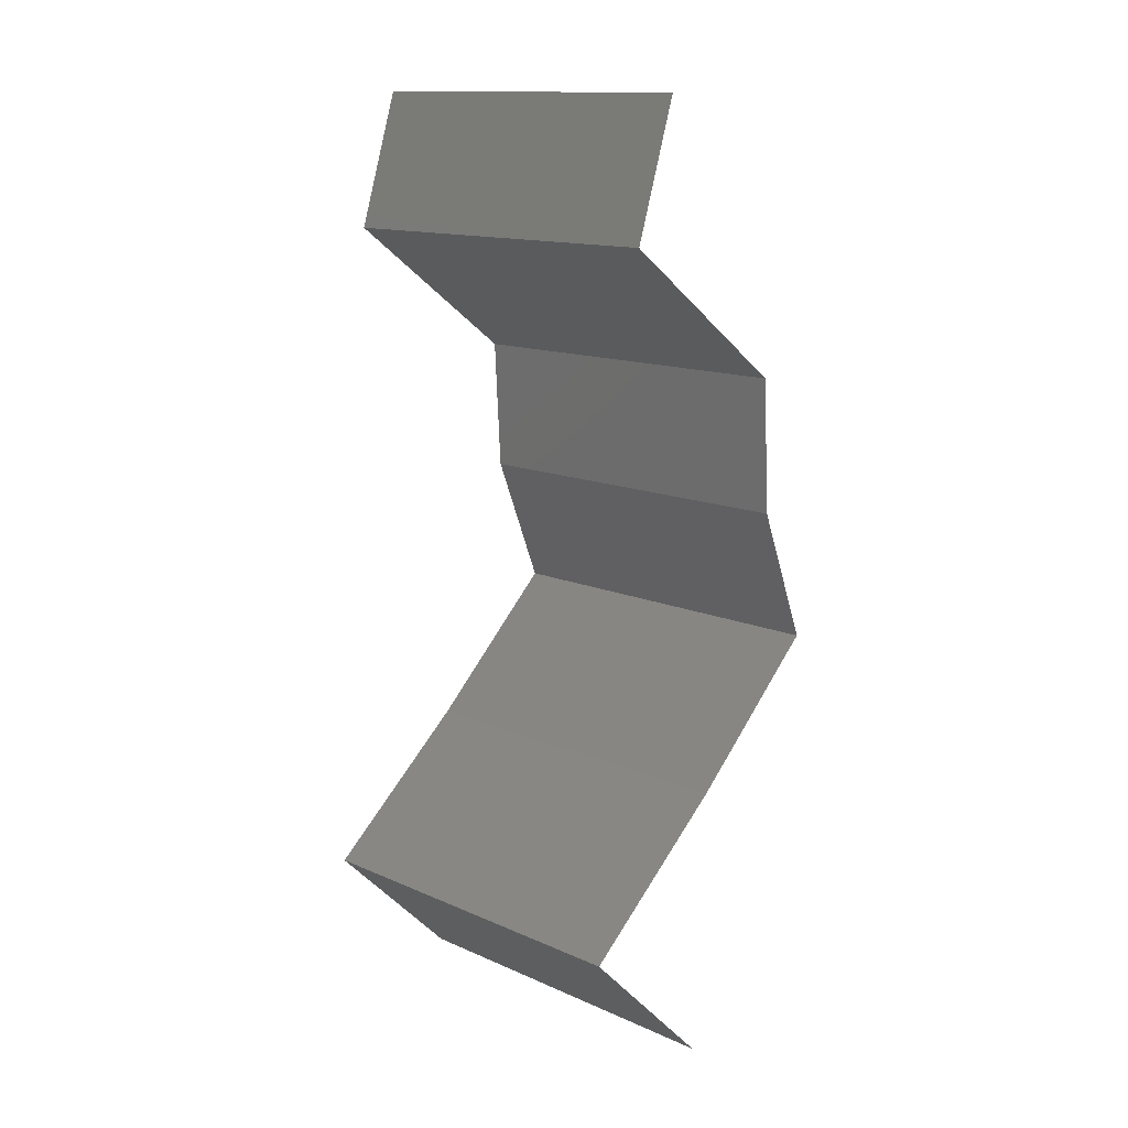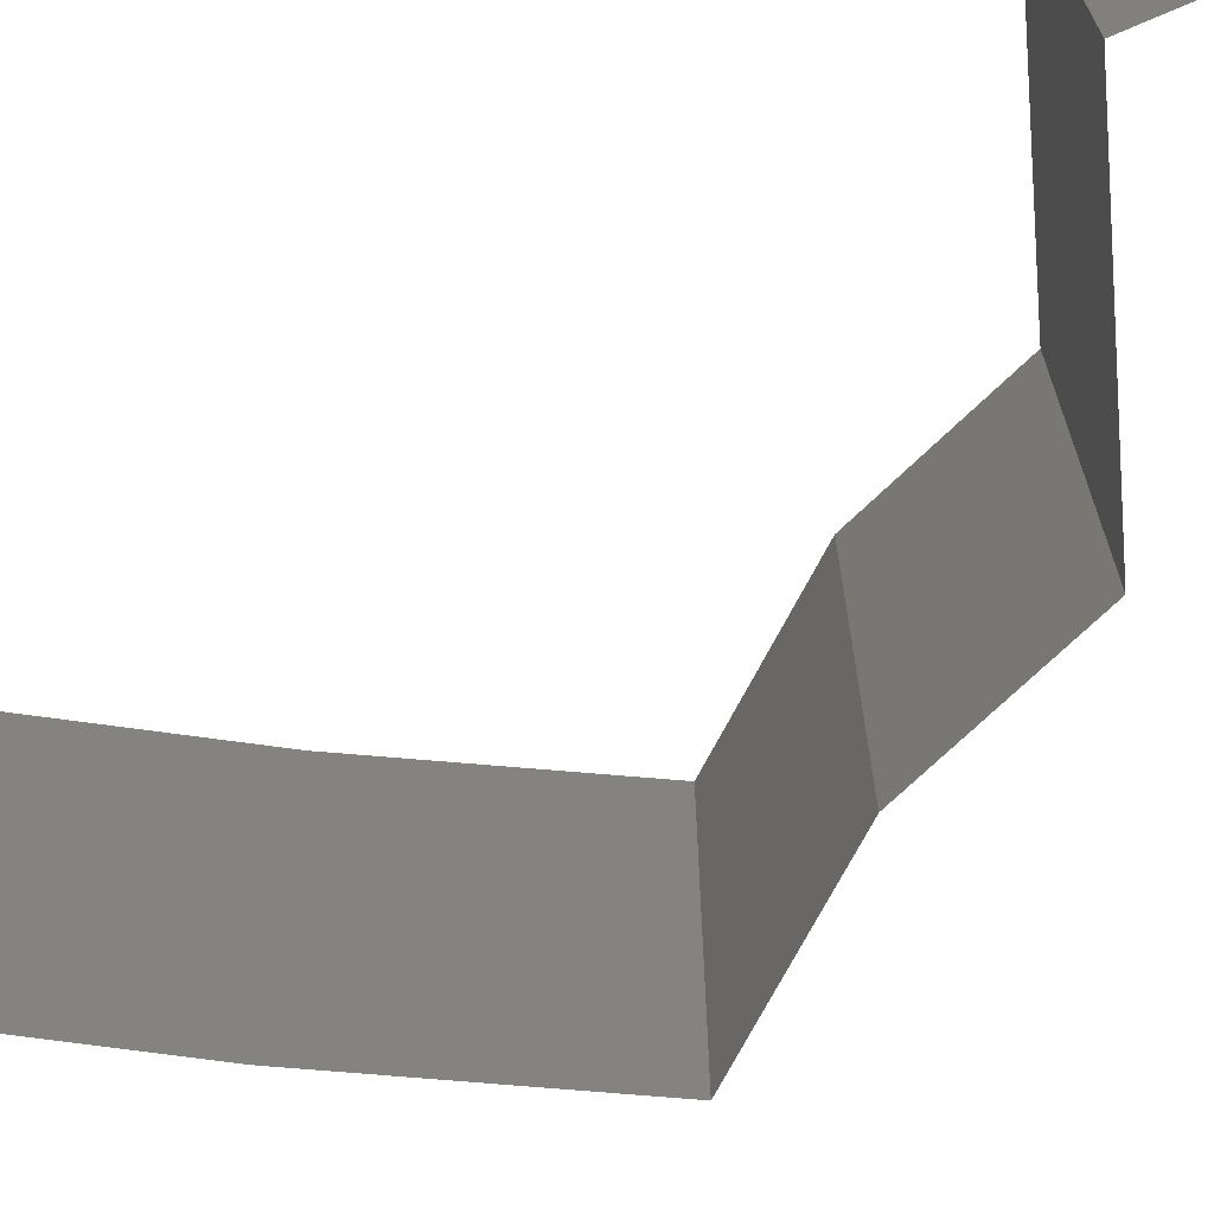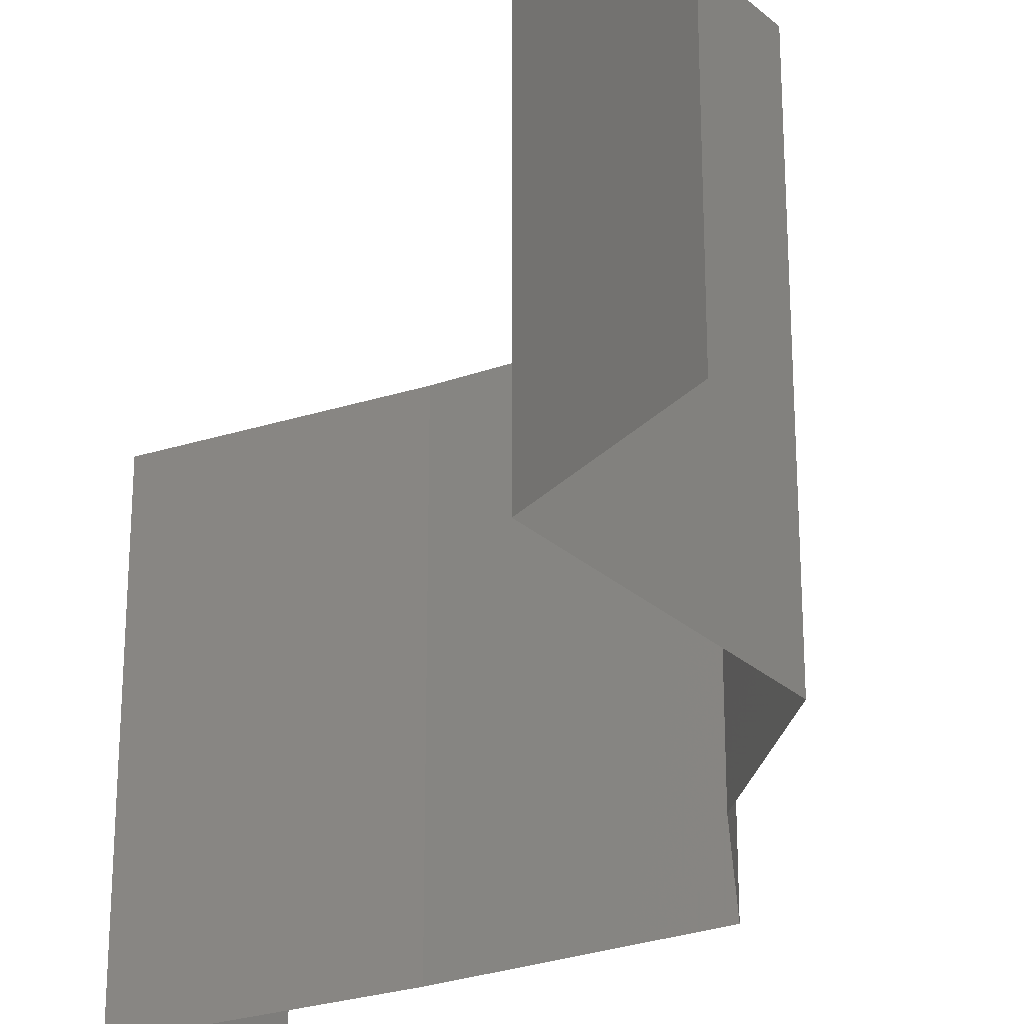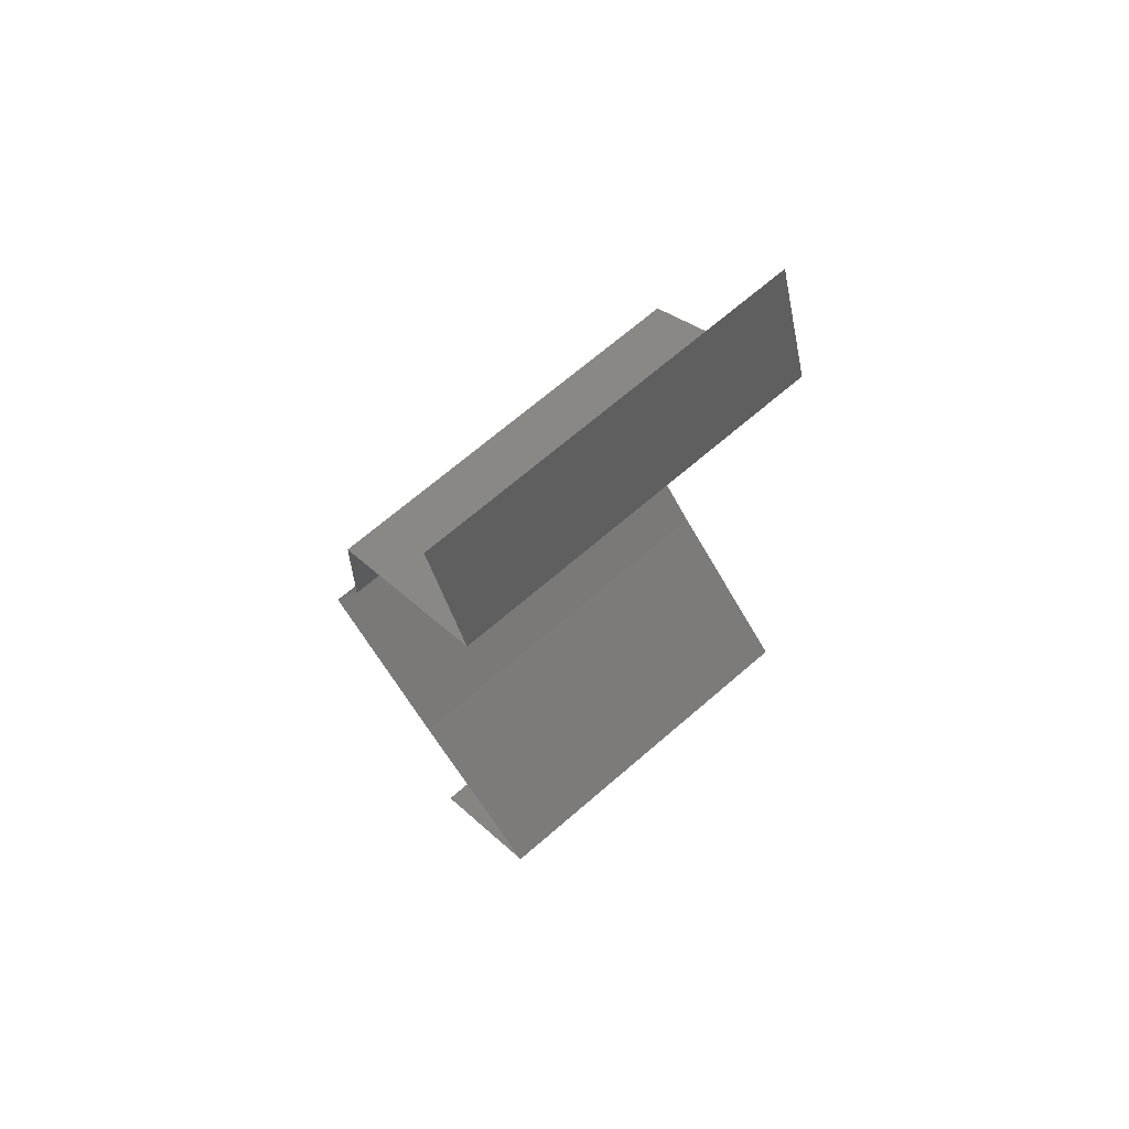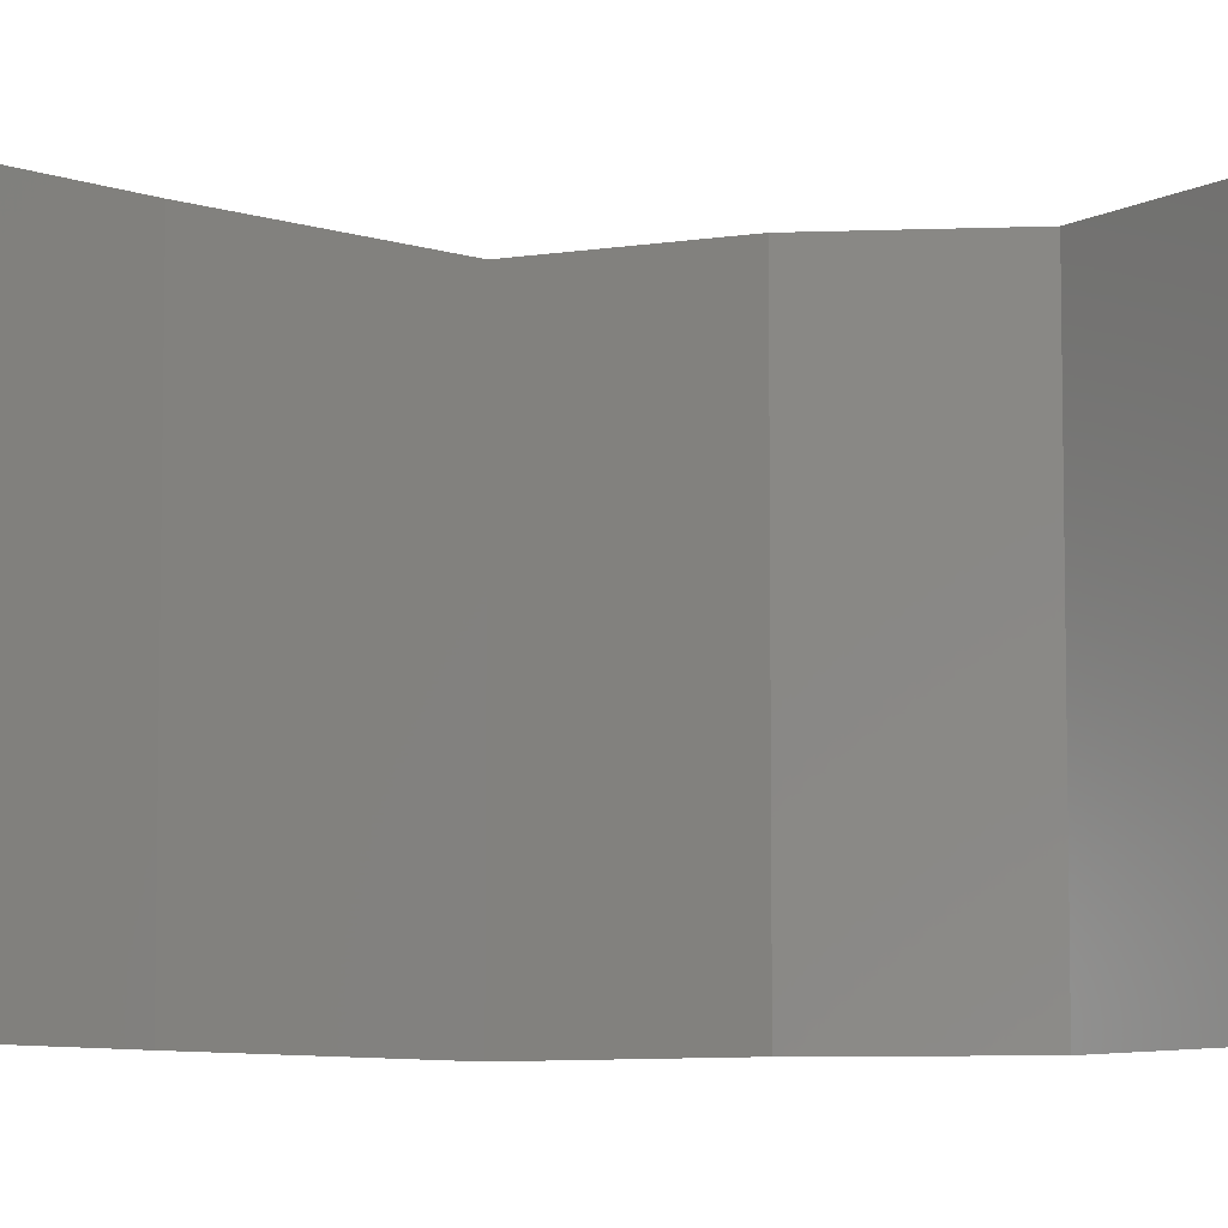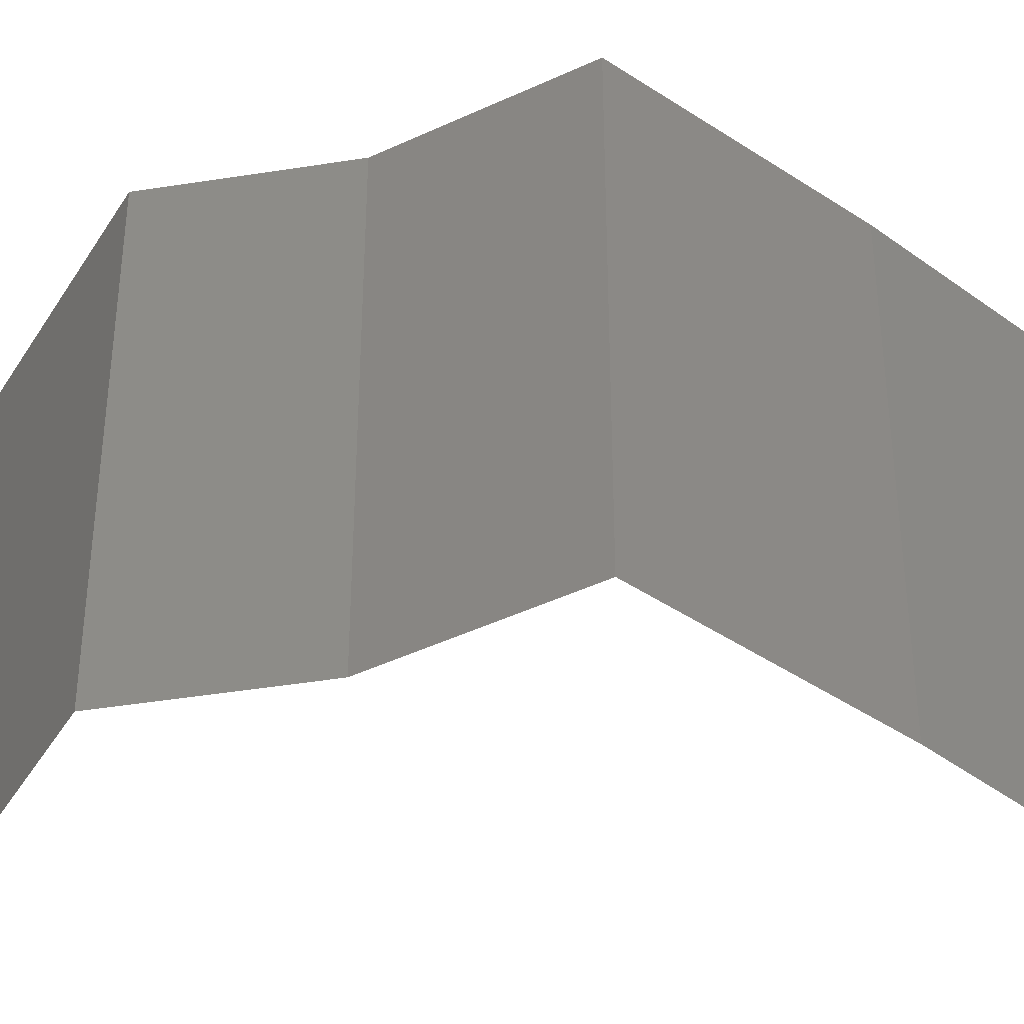
<metadata>
{"format":"stl","ext":"stl","renderer":"f3d","projection":"perspective","resolution":1024,"background":"white","views":[{"elev":13.4,"azim":134.8,"up":"+Y"},{"elev":-71.8,"azim":130.7,"up":"+Z"},{"elev":-28.2,"azim":163.9,"up":"+Z"},{"elev":69.6,"azim":49.3,"up":"+Y"},{"elev":-7.7,"azim":92.8,"up":"+Z"},{"elev":-44.3,"azim":-82.6,"up":"+Z"}]}
</metadata>
<code>
# stl→obj: 38 verts, 56 faces
v 0.03872 0.04945 0
v 0.03872 0.04945 0.01
v 0.0376 0.05299 0.005
v 0.03649 0.05652 0.02
v 0.03649 0.05652 0.01
v 0.0376 0.05299 0.015
v 0.03872 0.04945 0.02
v 0.03649 0.05652 0
v 0.0292 0.04239 0.02
v 0.03396 0.04592 0.01398
v 0.0292 0.04239 0
v 0.03396 0.04592 0.005916
v 0.0292 0.04239 0.01
v 0.02881 0.03532 0.01
v 0.029 0.03886 0.005
v 0.02881 0.03532 0.02
v 0.029 0.03886 0.015
v 0.02881 0.03532 0
v 0.02602 0.02826 0
v 0.02602 0.02826 0.01
v 0.02742 0.03179 0.005
v 0.02742 0.03179 0.015
v 0.02602 0.02826 0.02
v 0.03322 0.02119 0
v 0.02962 0.02473 0.005
v 0.03322 0.02119 0.02
v 0.02962 0.02473 0.015
v 0.03322 0.02119 0.01
v 0.0412 0.01413 0.02
v 0.03721 0.01766 0.01451
v 0.0412 0.01413 0
v 0.03721 0.01766 0.005521
v 0.0412 0.01413 0.01
v 0.03401 0.007065 0
v 0.0376 0.0106 0.005
v 0.03401 0.007065 0.02
v 0.0376 0.0106 0.015
v 0.03401 0.007065 0.01
f 1 2 3
f 4 5 6
f 2 7 6
f 5 8 3
f 5 2 6
f 8 1 3
f 7 4 6
f 2 5 3
f 9 7 10
f 1 11 12
f 7 2 10
f 11 13 12
f 10 2 12
f 13 10 12
f 2 1 12
f 13 9 10
f 14 13 15
f 16 9 17
f 13 14 17
f 11 18 15
f 13 11 15
f 9 13 17
f 18 14 15
f 14 16 17
f 19 20 21
f 16 14 22
f 14 18 21
f 20 23 22
f 14 20 22
f 20 14 21
f 18 19 21
f 23 16 22
f 19 24 25
f 26 23 27
f 25 28 27
f 23 20 27
f 20 25 27
f 24 28 25
f 20 19 25
f 28 26 27
f 29 26 30
f 24 31 32
f 32 33 30
f 28 32 30
f 26 28 30
f 31 33 32
f 28 24 32
f 33 29 30
f 31 34 35
f 36 29 37
f 29 33 37
f 34 38 35
f 33 35 37
f 35 38 37
f 33 31 35
f 38 36 37

</code>
